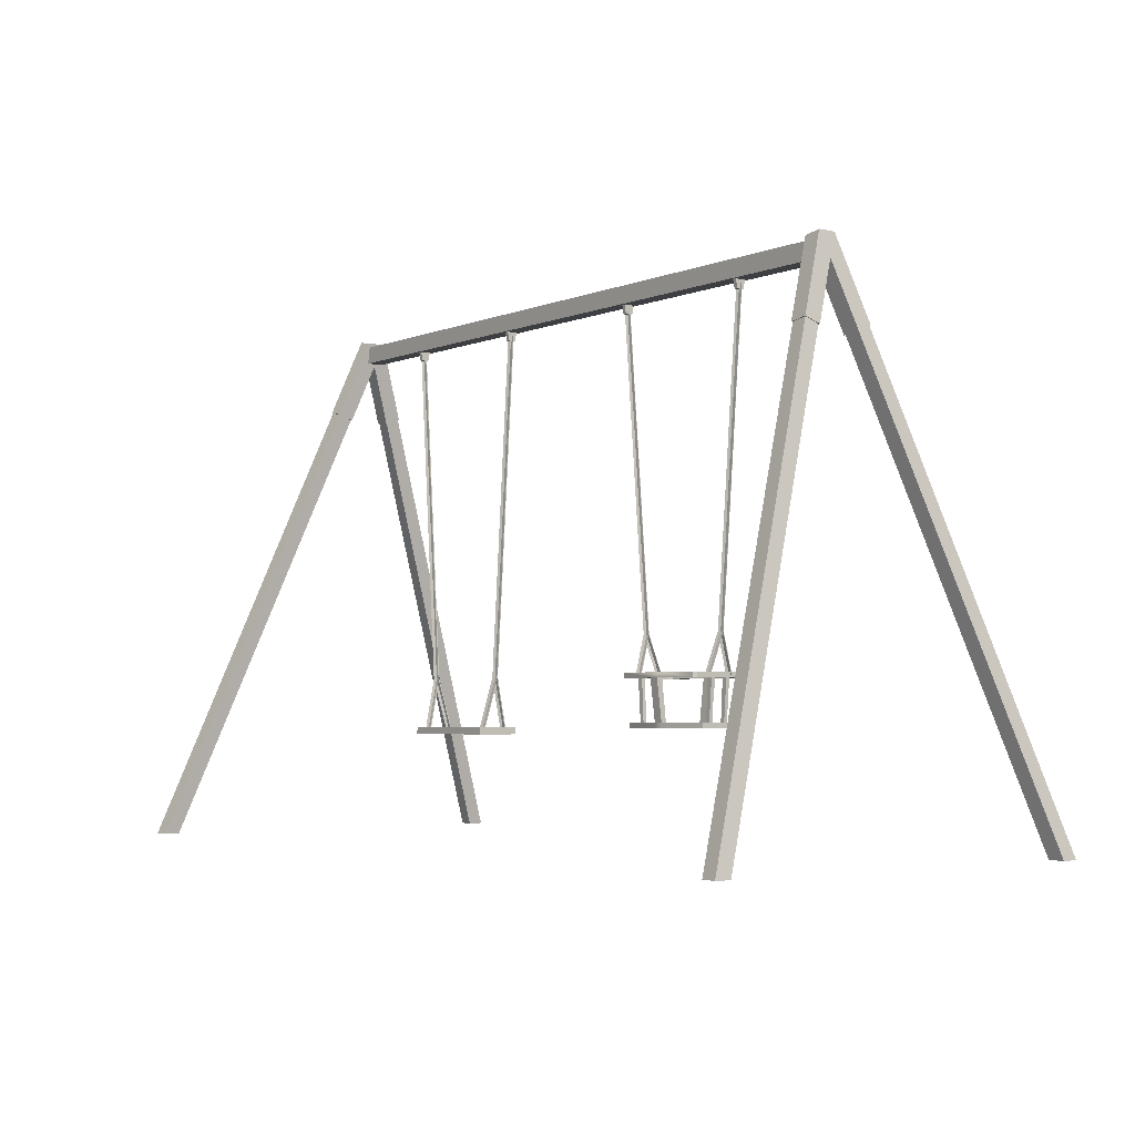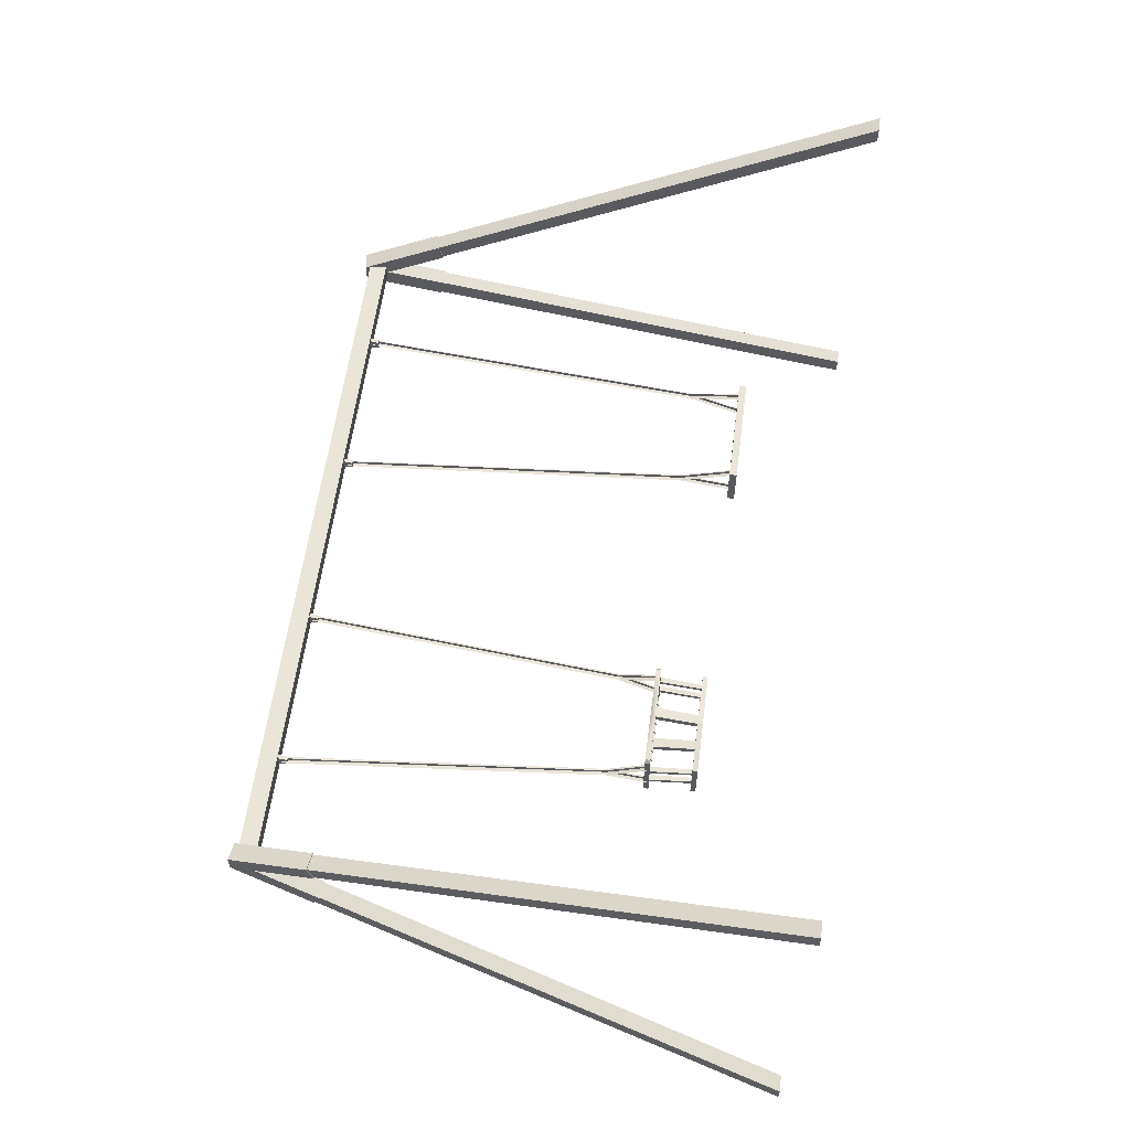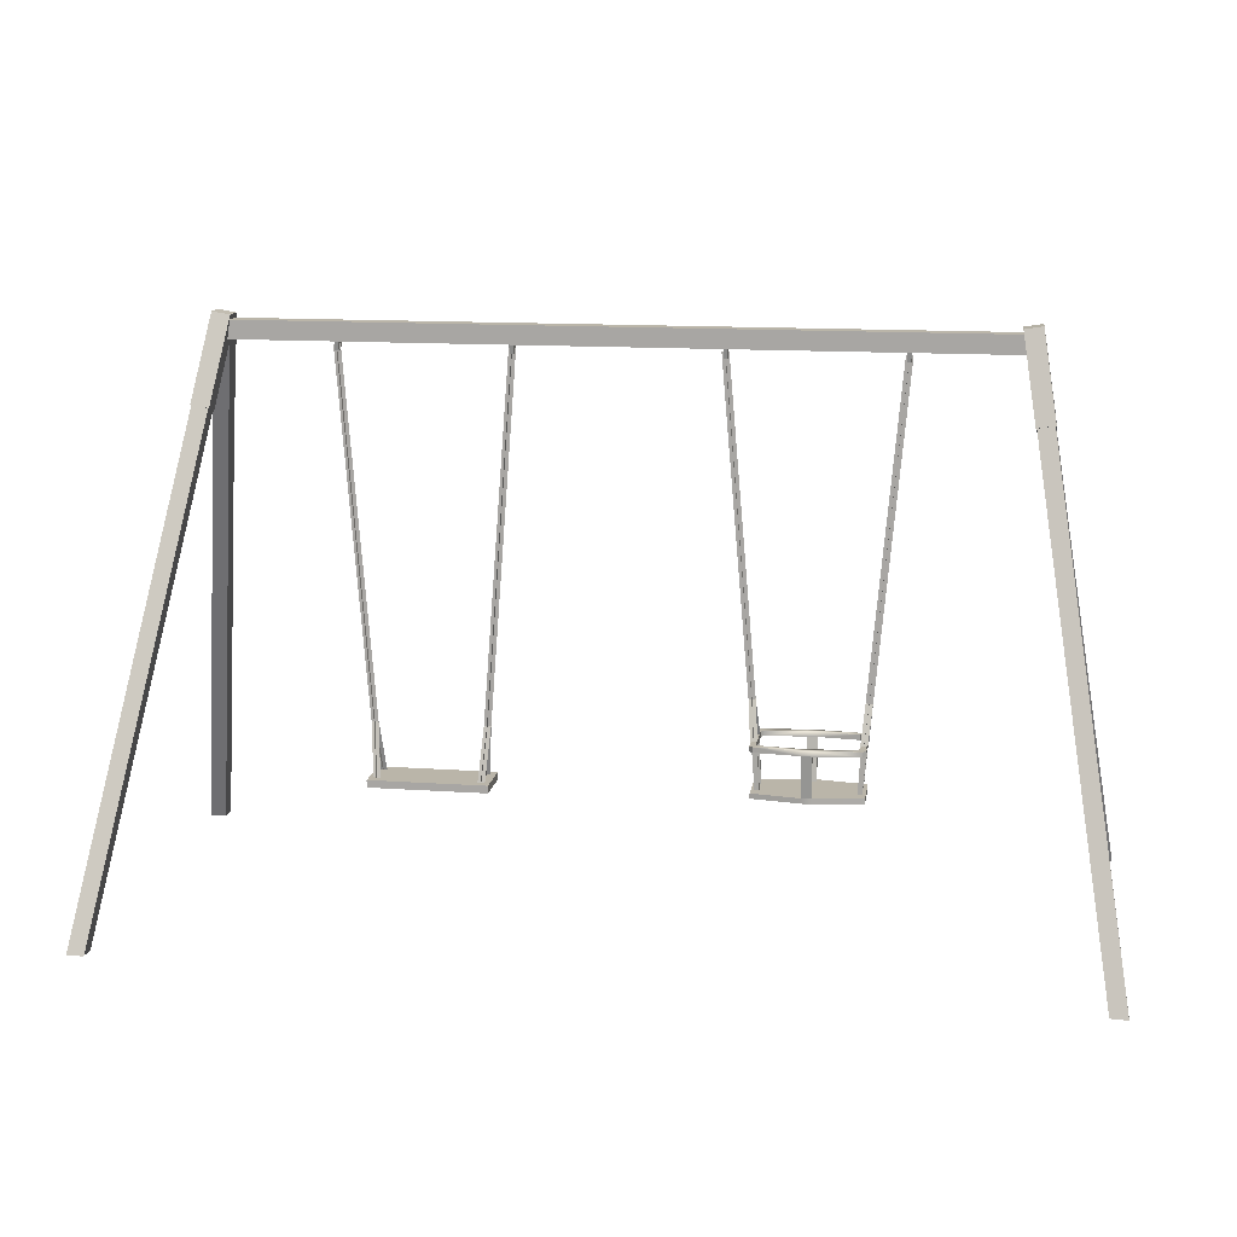
<metadata>
{"format":"obj","ext":"obj","renderer":"f3d","projection":"perspective","resolution":1024,"background":"white","views":[{"elev":-3.9,"azim":-127.4,"up":"+Y"},{"elev":58.5,"azim":-82.6,"up":"+Z"},{"elev":13.5,"azim":-170.9,"up":"+Y"}]}
</metadata>
<code>
v -0.7141 0.7434 -0.05367
v -0.6948 0.9638 0.01822
v -0.713 0.7551 -0.09011
v -0.6937 0.9756 -0.01822
v -0.7135 0.7493 -0.07189
v -0.6943 0.9697 0
v -0.6945 0.7476 -0.07189
v -0.6752 0.968 0
v -0.7326 0.7509 -0.07189
v -0.7133 0.9713 0
v -0.713 0.7551 0.09011
v -0.6937 0.9756 0.01822
v -0.7141 0.7434 0.05367
v -0.6948 0.9638 -0.01822
v -0.7135 0.7493 0.07189
v -0.6945 0.7476 0.07189
v -0.7326 0.7509 0.07189
v -0.6943 0.9697 0.01916
v -0.5383 2.753 0.01916
v -0.6943 0.9697 -0.01916
v -0.5383 2.753 -0.01916
v -0.5383 2.753 0
v -0.5192 2.751 0
v -0.5573 2.754 0
v -1.274 0.7434 -0.05367
v -1.293 0.9638 0.01822
v -1.275 0.7551 -0.09011
v -1.294 0.9756 -0.01822
v -1.274 0.7493 -0.07189
v -1.294 0.9697 0
v -1.293 0.7476 -0.07189
v -1.313 0.968 0
v -1.255 0.7509 -0.07189
v -1.275 0.9713 0
v -1.275 0.7551 0.09011
v -1.294 0.9756 0.01822
v -1.274 0.7434 0.05367
v -1.293 0.9638 -0.01822
v -1.274 0.7493 0.07189
v -1.293 0.7476 0.07189
v -1.255 0.7509 0.07189
v -1.294 0.9697 0.01916
v -1.45 2.753 0.01916
v -1.294 0.9697 -0.01916
v -1.45 2.753 -0.01916
v -1.45 2.753 0
v -1.469 2.751 0
v -1.431 2.754 0
v 0.7173 0.4666 -0.05367
v 0.6947 0.7577 0.01822
v 0.7163 0.4784 -0.09011
v 0.6937 0.7695 -0.01822
v 0.7168 0.4725 -0.07189
v 0.6942 0.7636 0
v 0.6977 0.4708 -0.07189
v 0.6749 0.7619 0
v 0.7359 0.4741 -0.07189
v 0.7135 0.7652 0
v 0.7163 0.4784 0.09011
v 0.6937 0.7695 0.01822
v 0.7173 0.4666 0.05367
v 0.6947 0.7577 -0.01822
v 0.7168 0.4725 0.07189
v 0.6977 0.4708 0.07189
v 0.7359 0.4741 0.07189
v 0.6942 0.7636 0.01916
v 0.5415 2.753 0.01916
v 0.6942 0.7636 -0.01916
v 0.5415 2.753 -0.01916
v 0.5415 2.753 0
v 0.5225 2.751 0
v 0.5606 2.754 0
v 1.277 0.4666 -0.05367
v 1.3 0.7577 0.01822
v 1.278 0.4784 -0.09011
v 1.301 0.7695 -0.01822
v 1.278 0.4725 -0.07189
v 1.3 0.7636 0
v 1.297 0.4708 -0.07189
v 1.32 0.7619 0
v 1.259 0.4741 -0.07189
v 1.281 0.7652 0
v 1.278 0.4784 0.09011
v 1.301 0.7695 0.01822
v 1.277 0.4666 0.05367
v 1.3 0.7577 -0.01822
v 1.278 0.4725 0.07189
v 1.297 0.4708 0.07189
v 1.259 0.4741 0.07189
v 1.3 0.7636 0.01916
v 1.453 2.753 0.01916
v 1.3 0.7636 -0.01916
v 1.453 2.753 -0.01916
v 1.453 2.753 0
v 1.472 2.751 0
v 1.434 2.754 0
v -1.29 0.4737 0.1243
v -0.6998 0.4737 0.1243
v -1.29 0.5024 0.1243
v -0.6998 0.5024 0.1243
v -1.29 0.5024 -0.1243
v -0.6998 0.5024 -0.1243
v -1.29 0.4737 -0.1243
v -0.6998 0.4737 -0.1243
v -0.9682 0.4737 0.1702
v -1.021 0.4737 0.1702
v -0.9682 0.5024 0.1702
v -1.021 0.5024 0.1702
v -0.9682 0.5024 0.1362
v -1.021 0.5024 0.1362
v -0.9682 0.5024 -0.1702
v -1.021 0.5024 -0.1702
v -0.9682 0.4737 -0.1702
v -1.021 0.4737 -0.1702
v -1.021 0.5024 -0.1396
v -0.9682 0.5024 -0.1396
v -0.9678 0.7346 0.1992
v -1.022 0.7346 0.1992
v -0.9678 0.7637 0.1992
v -1.022 0.7637 0.1992
v -1.022 0.7637 0.1645
v -0.9678 0.7637 0.1645
v -0.9678 0.7637 -0.1999
v -1.022 0.7637 -0.1999
v -0.9678 0.7346 -0.1999
v -1.022 0.7346 -0.1999
v -1.022 0.7346 -0.1653
v -0.9678 0.7346 -0.1653
v -0.9678 0.7346 0.1645
v -1.022 0.7346 0.1645
v -0.9678 0.7637 -0.1653
v -1.022 0.7637 -0.1653
v -1.29 0.7634 0.06039
v -1.26 0.7634 0.06039
v -1.29 0.7634 -0.06039
v -1.26 0.7634 -0.06039
v -1.29 0.7348 -0.04026
v -1.29 0.7348 -0.06039
v -1.29 0.7348 0.04026
v -1.29 0.7348 0.06039
v -1.26 0.7348 -0.04026
v -1.26 0.7348 -0.06039
v -1.26 0.7348 0.04026
v -1.26 0.7348 0.06039
v -0.6998 0.7348 -0.04026
v -0.6998 0.7348 -0.06039
v -0.6998 0.7634 -0.06039
v -0.6998 0.7348 0.04026
v -0.6998 0.7348 0.06039
v -0.6998 0.7634 0.06039
v -0.7293 0.7348 0.04026
v -0.7293 0.7348 0.06039
v -0.7293 0.7348 -0.04026
v -0.7293 0.7348 -0.06039
v -0.7293 0.7634 -0.06039
v -0.7293 0.7634 0.06039
v -1.272 0.5024 0.03902
v -1.272 0.5024 0.05914
v -1.272 0.5024 -0.0415
v -1.272 0.5024 -0.06163
v -0.7178 0.5024 -0.0415
v -0.7178 0.5024 -0.06163
v -0.7178 0.5024 0.03902
v -0.7178 0.5024 0.05914
v -0.7427 0.5024 0.0591
v -0.7427 0.5024 0.03897
v -0.7427 0.5024 -0.04155
v -0.7427 0.5024 -0.06167
v -1.247 0.5024 0.0591
v -1.247 0.5024 0.03897
v -1.247 0.5024 -0.04155
v -1.247 0.5024 -0.06167
v -1.275 0.7348 0.1719
v -1.29 0.7348 0.155
v -1.275 0.7635 0.1719
v -1.29 0.7634 0.155
v -0.7149 0.7348 0.1719
v -0.6998 0.7348 0.155
v -0.7149 0.7635 0.1719
v -0.6998 0.7634 0.155
v -1.275 0.7635 -0.1719
v -1.29 0.7634 -0.155
v -1.275 0.7348 -0.1719
v -1.29 0.7348 -0.155
v -0.7149 0.7635 -0.1719
v -0.6998 0.7634 -0.155
v -0.7149 0.7348 -0.1719
v -0.6998 0.7348 -0.155
v -1.245 0.7348 -0.138
v -1.26 0.7348 -0.1211
v -0.7443 0.7348 0.138
v -0.7293 0.7348 0.121
v -0.7443 0.7635 0.138
v -0.7293 0.7634 0.121
v -1.245 0.7348 0.138
v -1.26 0.7348 0.121
v -1.245 0.7635 0.138
v -1.26 0.7634 0.121
v -1.245 0.7635 -0.138
v -1.26 0.7634 -0.1211
v -0.7443 0.7635 -0.138
v -0.7293 0.7634 -0.1211
v -0.7443 0.7348 -0.138
v -0.7293 0.7348 -0.1211
v 0.6692 0.4328 0.125
v 1.321 0.4328 0.125
v 0.6692 0.4743 0.125
v 1.321 0.4743 0.125
v 0.6692 0.4743 -0.125
v 1.321 0.4743 -0.125
v 0.6692 0.4328 -0.125
v 1.321 0.4328 -0.125
v 0 2.77 -0.04838
v 0 2.87 -0.04838
v 1.42 2.77 0.04856
v 1.475 2.77 0.04856
v 1.42 2.77 -0.04838
v 1.475 2.77 -0.04838
v 1.437 2.77 0.0314
v 1.458 2.77 0.0314
v 1.458 2.77 -0.03121
v 1.437 2.77 -0.03121
v 1.437 2.718 0.02098
v 1.458 2.718 0.02098
v 1.458 2.718 -0.0208
v 1.437 2.718 -0.0208
v 2.016 2.77 0.04856
v 1.999 2.87 0.04856
v 1.999 2.87 -0.04838
v 2.016 2.77 -0.04838
v 2.094 2.913 0.05167
v 2.094 2.913 -0.05149
v 2.117 2.773 9.1e-05
v 2.018 2.756 9.1e-05
v 1.995 2.896 0.05167
v 1.995 2.896 -0.05149
v 2.169 2.455 -0.2203
v 2.175 2.422 -0.1292
v 2.076 2.406 -0.1292
v 2.07 2.439 -0.2203
v 2.169 2.455 0.2205
v 2.175 2.422 0.1294
v 2.076 2.406 0.1294
v 2.07 2.439 0.2205
v 2.597 -0.1775 1.186
v 2.165 2.452 0.2157
v 2.169 2.423 0.1341
v 2.597 -0.1775 1.093
v 2.506 -0.1775 1.18
v 2.506 -0.1775 1.088
v 2.081 2.409 0.1341
v 2.076 2.438 0.2157
v 2.165 2.452 -0.2155
v 2.169 2.423 -0.1339
v 2.597 -0.1774 -1.186
v 2.597 -0.1774 -1.093
v 2.081 2.409 -0.1339
v 2.506 -0.1774 -1.088
v 2.076 2.438 -0.2155
v 2.506 -0.1764 -1.18
v 0.5691 2.77 0.04856
v 0.514 2.77 0.04856
v 0.5691 2.77 -0.04838
v 0.514 2.77 -0.04838
v 0.5691 2.87 0.04856
v 0.514 2.87 0.04856
v 1.42 2.87 0.04856
v 1.475 2.87 0.04856
v 0.5691 2.87 -0.04838
v 0.514 2.87 -0.04838
v 1.42 2.87 -0.04838
v 1.475 2.87 -0.04838
v 0.5308 2.77 0.0314
v 0.5523 2.77 0.0314
v 0.5523 2.77 -0.03121
v 0.5308 2.77 -0.03121
v 0.5308 2.718 0.02098
v 0.5523 2.718 0.02098
v 0.5523 2.718 -0.0208
v 0.5308 2.718 -0.0208
v 0 2.87 0.04856
v 0 2.77 0.04856
v -1.42 2.77 0.04856
v -1.475 2.77 0.04856
v -1.42 2.77 -0.04838
v -1.475 2.77 -0.04838
v -1.437 2.77 0.0314
v -1.458 2.77 0.0314
v -1.458 2.77 -0.03121
v -1.437 2.77 -0.03121
v -1.437 2.718 0.02098
v -1.458 2.718 0.02098
v -1.458 2.718 -0.0208
v -1.437 2.718 -0.0208
v -2.016 2.77 0.04856
v -1.999 2.87 0.04856
v -1.999 2.87 -0.04838
v -2.016 2.77 -0.04838
v -2.094 2.913 0.05167
v -2.094 2.913 -0.05149
v -2.117 2.773 9.1e-05
v -2.018 2.756 9.1e-05
v -1.995 2.896 0.05167
v -1.995 2.896 -0.05149
v -2.169 2.455 -0.2203
v -2.175 2.422 -0.1292
v -2.076 2.406 -0.1292
v -2.07 2.439 -0.2203
v -2.169 2.455 0.2205
v -2.175 2.422 0.1294
v -2.076 2.406 0.1294
v -2.07 2.439 0.2205
v -2.597 -0.1775 1.186
v -2.165 2.452 0.2157
v -2.169 2.423 0.1341
v -2.597 -0.1775 1.093
v -2.506 -0.1775 1.18
v -2.506 -0.1775 1.088
v -2.081 2.409 0.1341
v -2.076 2.438 0.2157
v -2.165 2.452 -0.2155
v -2.169 2.423 -0.1339
v -2.597 -0.1774 -1.186
v -2.597 -0.1774 -1.093
v -2.081 2.409 -0.1339
v -2.506 -0.1774 -1.088
v -2.076 2.438 -0.2155
v -2.506 -0.1764 -1.18
v -0.5691 2.77 0.04856
v -0.514 2.77 0.04856
v -0.5691 2.77 -0.04838
v -0.514 2.77 -0.04838
v -0.5691 2.87 0.04856
v -0.514 2.87 0.04856
v -1.42 2.87 0.04856
v -1.475 2.87 0.04856
v -0.5691 2.87 -0.04838
v -0.514 2.87 -0.04838
v -1.42 2.87 -0.04838
v -1.475 2.87 -0.04838
v -0.5308 2.77 0.0314
v -0.5523 2.77 0.0314
v -0.5523 2.77 -0.03121
v -0.5308 2.77 -0.03121
v -0.5308 2.718 0.02098
v -0.5523 2.718 0.02098
v -0.5523 2.718 -0.0208
v -0.5308 2.718 -0.0208
v -0.7135 0.7493 -0.07189
v -0.7135 0.7493 -0.07189
v -0.7135 0.7493 -0.07189
v -0.6943 0.9697 0
v -0.6943 0.9697 0
v -0.6943 0.9697 0
v -0.6943 0.9697 0
v -0.6943 0.9697 0
v -0.6943 0.9697 0
v -0.6943 0.9697 0
v -0.6943 0.9697 0
v -0.6943 0.9697 0
v -0.6943 0.9697 0
v -0.6943 0.9697 0
v -0.6752 0.968 0
v -0.6752 0.968 0
v -0.7133 0.9713 0
v -0.7133 0.9713 0
v -0.7135 0.7493 0.07189
v -0.7135 0.7493 0.07189
v -0.7135 0.7493 0.07189
v -0.5383 2.753 0
v -0.5383 2.753 0
v -0.5383 2.753 0
v -1.274 0.7493 -0.07189
v -1.274 0.7493 -0.07189
v -1.274 0.7493 -0.07189
v -1.294 0.9697 0
v -1.294 0.9697 0
v -1.294 0.9697 0
v -1.294 0.9697 0
v -1.294 0.9697 0
v -1.294 0.9697 0
v -1.294 0.9697 0
v -1.294 0.9697 0
v -1.294 0.9697 0
v -1.294 0.9697 0
v -1.294 0.9697 0
v -1.313 0.968 0
v -1.313 0.968 0
v -1.275 0.9713 0
v -1.275 0.9713 0
v -1.274 0.7493 0.07189
v -1.274 0.7493 0.07189
v -1.274 0.7493 0.07189
v -1.45 2.753 0
v -1.45 2.753 0
v -1.45 2.753 0
v 0.7168 0.4725 -0.07189
v 0.7168 0.4725 -0.07189
v 0.7168 0.4725 -0.07189
v 0.6942 0.7636 0
v 0.6942 0.7636 0
v 0.6942 0.7636 0
v 0.6942 0.7636 0
v 0.6942 0.7636 0
v 0.6942 0.7636 0
v 0.6942 0.7636 0
v 0.6942 0.7636 0
v 0.6942 0.7636 0
v 0.6942 0.7636 0
v 0.6942 0.7636 0
v 0.6749 0.7619 0
v 0.6749 0.7619 0
v 0.7135 0.7652 0
v 0.7135 0.7652 0
v 0.7168 0.4725 0.07189
v 0.7168 0.4725 0.07189
v 0.7168 0.4725 0.07189
v 0.5415 2.753 0
v 0.5415 2.753 0
v 0.5415 2.753 0
v 1.278 0.4725 -0.07189
v 1.278 0.4725 -0.07189
v 1.278 0.4725 -0.07189
v 1.3 0.7636 0
v 1.3 0.7636 0
v 1.3 0.7636 0
v 1.3 0.7636 0
v 1.3 0.7636 0
v 1.3 0.7636 0
v 1.3 0.7636 0
v 1.3 0.7636 0
v 1.3 0.7636 0
v 1.3 0.7636 0
v 1.3 0.7636 0
v 1.32 0.7619 0
v 1.32 0.7619 0
v 1.281 0.7652 0
v 1.281 0.7652 0
v 1.278 0.4725 0.07189
v 1.278 0.4725 0.07189
v 1.278 0.4725 0.07189
v 1.453 2.753 0
v 1.453 2.753 0
v 1.453 2.753 0
f 350 361 4 3
f 1 2 362 351
f 5 359 366 9
f 7 364 360 349
f 368 355 14 13
f 11 12 357 369
f 15 356 365 17
f 16 363 358 367
f 6 371 21 20
f 18 19 372 353
f 352 22 24 10
f 8 23 370 354
f 375 27 28 386
f 25 374 385 26
f 29 33 390 383
f 31 373 384 388
f 393 37 38 381
f 35 392 379 36
f 39 41 389 382
f 40 391 380 387
f 377 44 45 396
f 42 30 395 43
f 378 34 48 46
f 32 376 394 47
f 399 51 52 410
f 49 398 409 50
f 53 57 414 407
f 55 397 408 412
f 417 61 62 405
f 59 416 403 60
f 63 65 413 406
f 64 415 404 411
f 401 68 69 420
f 66 54 419 67
f 402 58 72 70
f 56 400 418 71
f 422 433 76 75
f 73 74 434 423
f 77 431 438 81
f 79 436 432 421
f 440 427 86 85
f 83 84 429 441
f 87 428 437 89
f 88 435 430 439
f 78 443 93 92
f 90 91 444 425
f 424 94 96 82
f 80 95 442 426
f 106 105 107 108
f 112 111 113 114
f 118 117 119 120
f 120 119 122 121
f 121 122 129 130
f 123 124 132 131
f 124 123 125 126
f 127 128 131 132
f 107 105 98 100
f 100 109 107
f 113 111 102 104
f 111 116 102
f 108 107 117 118
f 107 109 129 117
f 109 110 130 129
f 110 108 118 130
f 115 116 128 127
f 116 111 125 128
f 111 112 126 125
f 112 115 127 126
f 133 139 140
f 134 144 143
f 135 138 137
f 136 141 142
f 145 146 147
f 149 148 150
f 151 152 156
f 154 153 155
f 158 157 99 169
f 101 159 160 172
f 162 161 102 168
f 100 163 164 165
f 116 167 168 102
f 165 166 109 100
f 135 133 134 136
f 133 135 137 139
f 139 137 141 143
f 143 141 136 134
f 148 145 147 150
f 145 148 151 153
f 150 147 155 156
f 156 155 153 151
f 101 99 157 159
f 99 101 103 97
f 106 114 113 105
f 105 113 104 98
f 98 104 102 100
f 100 102 161 163
f 166 167 116 109
f 109 116 115 110
f 170 171 159 157
f 163 161 167 166
f 99 97 106 108
f 110 99 108
f 110 170 169 99
f 110 115 171 170
f 172 171 115 101
f 101 115 112
f 103 101 112 114
f 97 103 114 106
f 146 145 161 162
f 145 153 167 161
f 153 154 168 167
f 154 146 162 168
f 149 152 165 164
f 152 151 166 165
f 151 148 163 166
f 148 149 164 163
f 140 139 157 158
f 139 143 170 157
f 143 144 169 170
f 144 140 158 169
f 137 138 160 159
f 138 142 172 160
f 142 141 171 172
f 141 137 159 171
f 173 174 196 195
f 174 173 175 176
f 176 175 197 198
f 177 178 180 179
f 178 177 191 192
f 179 180 194 193
f 181 182 200 199
f 182 181 183 184
f 184 183 189 190
f 185 186 188 187
f 186 185 201 202
f 187 188 204 203
f 190 189 199 200
f 192 191 193 194
f 195 196 198 197
f 202 201 203 204
f 175 173 118 120
f 121 197 175 120
f 181 199 132 124
f 183 181 124 126
f 127 189 183 126
f 173 195 130 118
f 193 122 119 179
f 119 117 177 179
f 117 129 191 177
f 203 128 125 187
f 125 123 185 187
f 123 131 201 185
f 197 121 130 195
f 122 193 191 129
f 201 131 128 203
f 132 199 189 127
f 133 140 174 176
f 140 144 196 174
f 178 192 152 149
f 180 178 149 150
f 156 194 180 150
f 176 198 134 133
f 182 184 138 135
f 135 136 200 182
f 186 202 155 147
f 147 146 188 186
f 154 204 188 146
f 184 190 142 138
f 200 136 142 190
f 134 198 196 144
f 194 156 152 192
f 155 202 204 154
f 205 206 208 207
f 207 208 210 209
f 209 210 212 211
f 211 212 206 205
f 206 212 210 208
f 211 205 207 209
f 223 226 225 224
f 215 219 220 216
f 216 220 221 218
f 218 221 222 217
f 217 222 219 215
f 219 223 224 220
f 220 224 225 221
f 221 225 226 222
f 222 226 223 219
f 231 233 232
f 245 248 247 246
f 249 252 251 250
f 233 238 237 232
f 231 232 236 235
f 234 227 230
f 230 229 236 240
f 249 245 246 252
f 248 250 251 247
f 229 228 235 236
f 240 236 232 237
f 238 233 234 239
f 254 256 255 253
f 258 256 254 257
f 259 260 258 257
f 255 260 259 253
f 242 233 231 241
f 243 234 233 242
f 244 227 234 243
f 241 231 235 244
f 241 246 247 242
f 243 251 252 244
f 244 252 246 241
f 242 247 251 243
f 238 254 253 237
f 239 257 254 238
f 240 259 257 239
f 237 253 259 240
f 244 235 228 227
f 234 230 240 239
f 216 268 267 215
f 217 271 272 218
f 261 265 266 262
f 264 270 269 263
f 265 269 270 266
f 268 272 271 267
f 261 263 217 215
f 215 267 265 261
f 267 271 269 265
f 271 217 263 269
f 227 228 268 216
f 229 230 218 272
f 228 229 272 268
f 218 230 227 216
f 281 282 262 266
f 214 281 266 270
f 264 213 214 270
f 213 264 262 282
f 277 280 279 278
f 262 273 274 261
f 261 274 275 263
f 263 275 276 264
f 264 276 273 262
f 273 277 278 274
f 274 278 279 275
f 275 279 280 276
f 276 280 277 273
f 291 292 293 294
f 283 284 288 287
f 284 286 289 288
f 286 285 290 289
f 285 283 287 290
f 287 288 292 291
f 288 289 293 292
f 289 290 294 293
f 290 287 291 294
f 299 300 301
f 313 314 315 316
f 317 318 319 320
f 301 300 305 306
f 299 303 304 300
f 302 298 295
f 298 308 304 297
f 317 320 314 313
f 316 315 319 318
f 297 304 303 296
f 308 305 300 304
f 306 307 302 301
f 322 321 323 324
f 326 325 322 324
f 327 325 326 328
f 323 321 327 328
f 310 309 299 301
f 311 310 301 302
f 312 311 302 295
f 309 312 303 299
f 309 310 315 314
f 311 312 320 319
f 312 309 314 320
f 310 311 319 315
f 306 305 321 322
f 307 306 322 325
f 308 307 325 327
f 305 308 327 321
f 312 295 296 303
f 302 307 308 298
f 284 283 335 336
f 285 286 340 339
f 329 330 334 333
f 332 331 337 338
f 333 334 338 337
f 336 335 339 340
f 329 283 285 331
f 283 329 333 335
f 335 333 337 339
f 339 337 331 285
f 295 284 336 296
f 297 340 286 298
f 296 336 340 297
f 286 284 295 298
f 281 334 330 282
f 214 338 334 281
f 332 338 214 213
f 213 282 330 332
f 345 346 347 348
f 330 329 342 341
f 329 331 343 342
f 331 332 344 343
f 332 330 341 344
f 341 342 346 345
f 342 343 347 346
f 343 344 348 347
f 344 341 345 348

</code>
